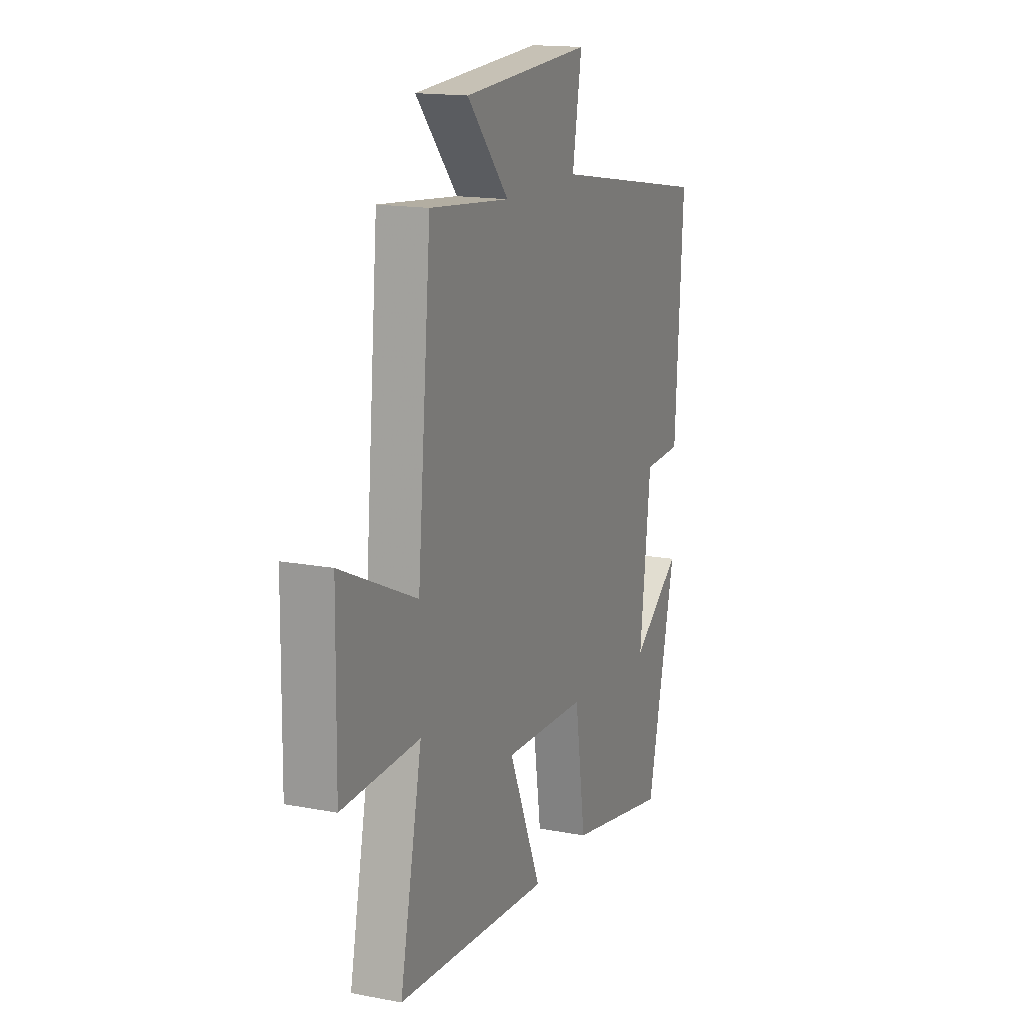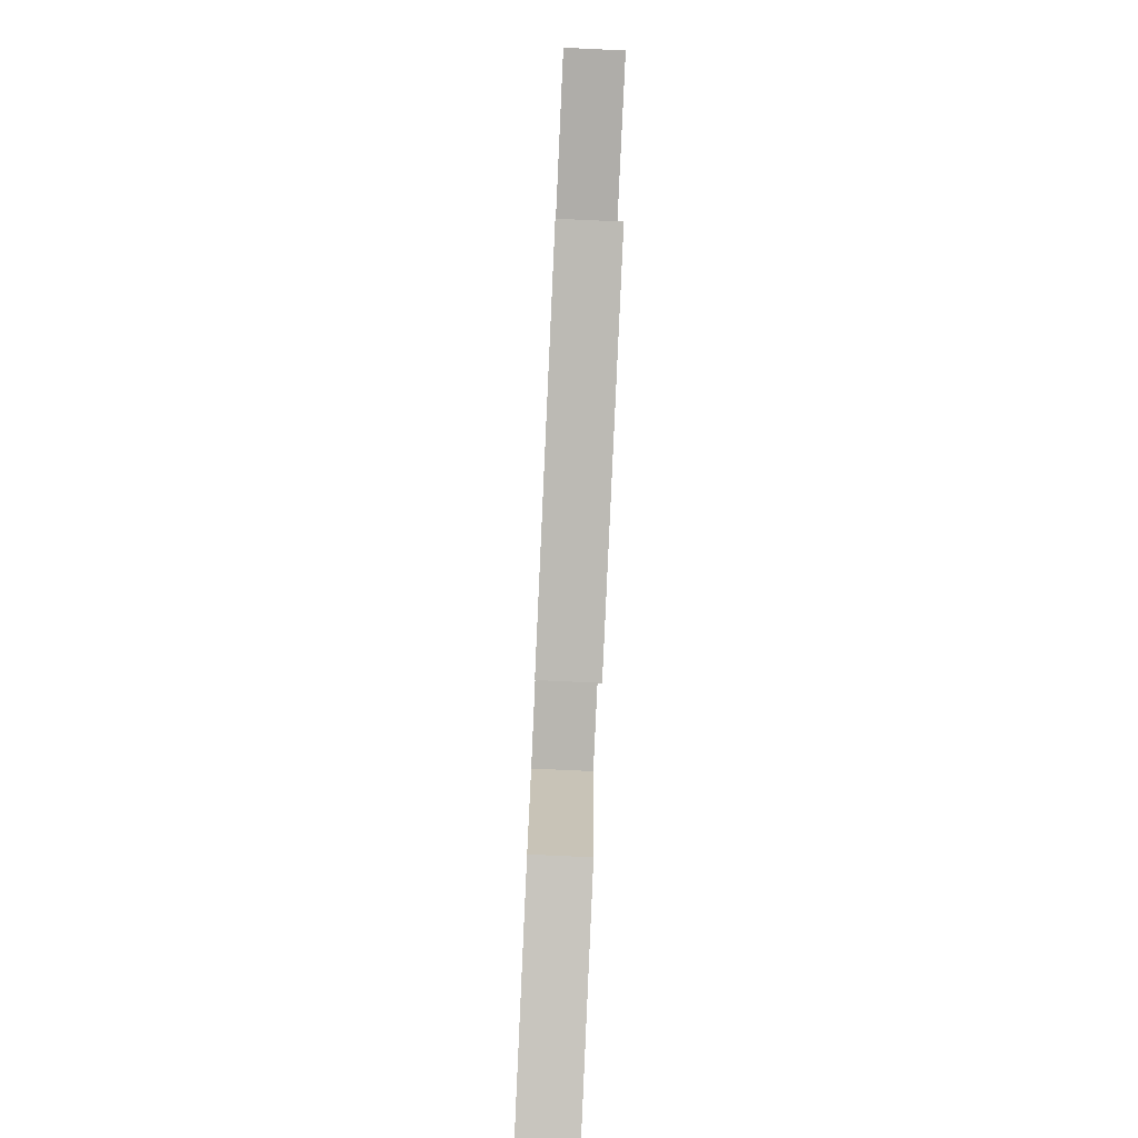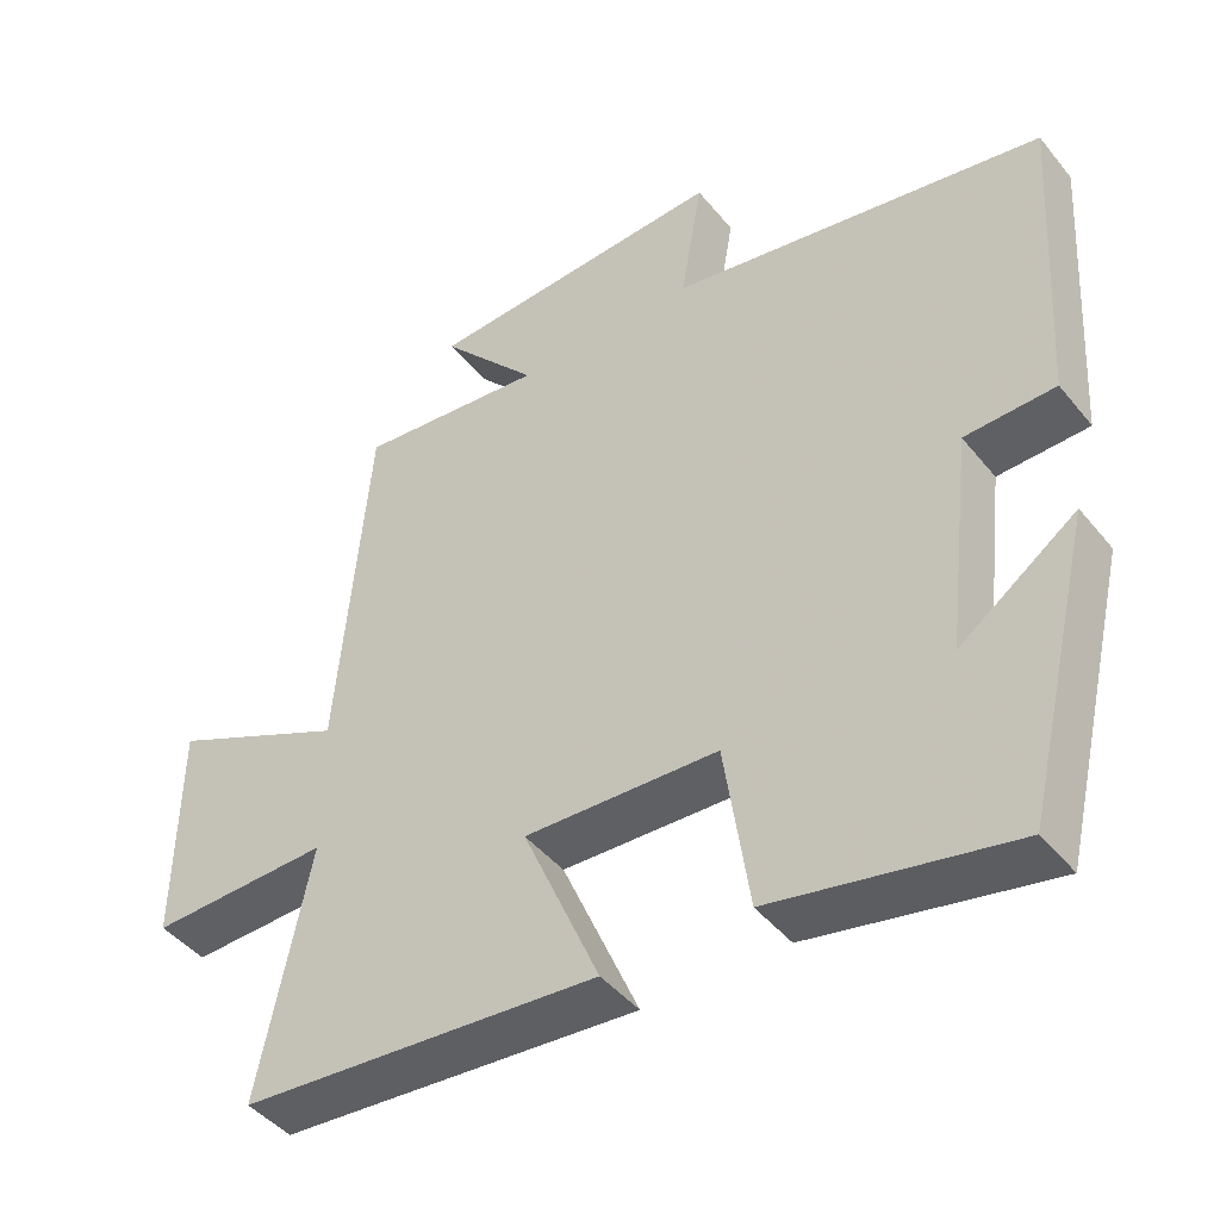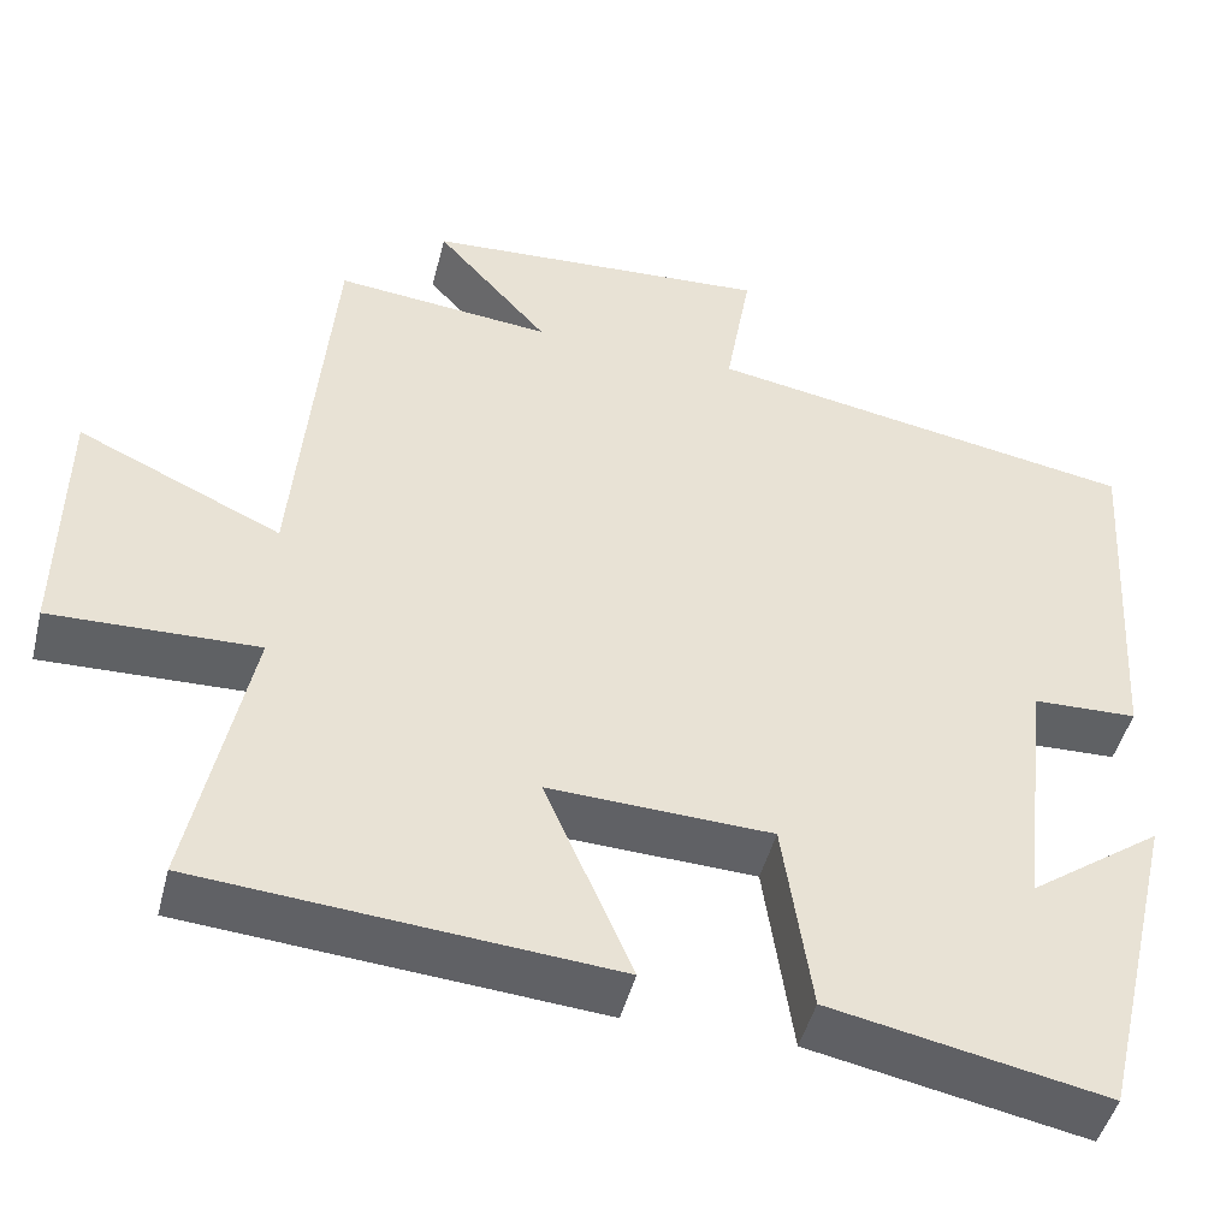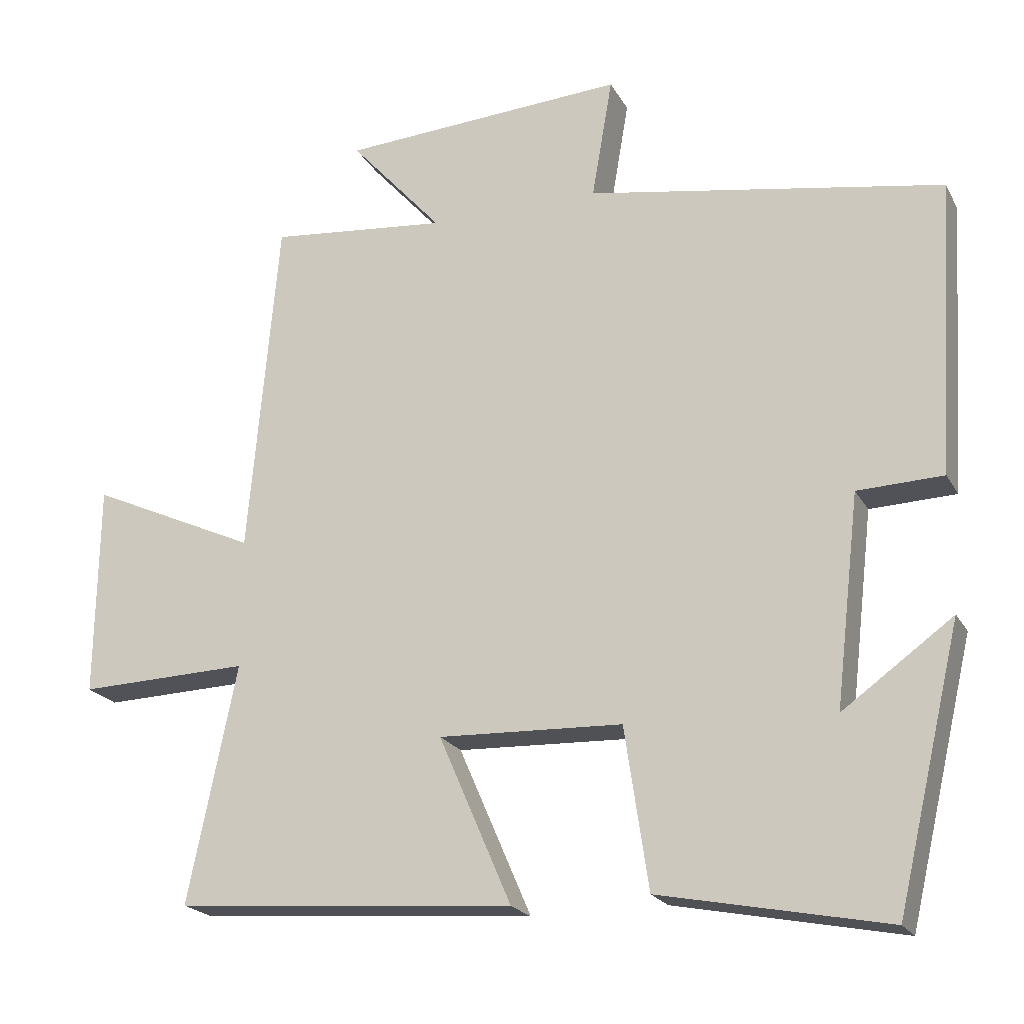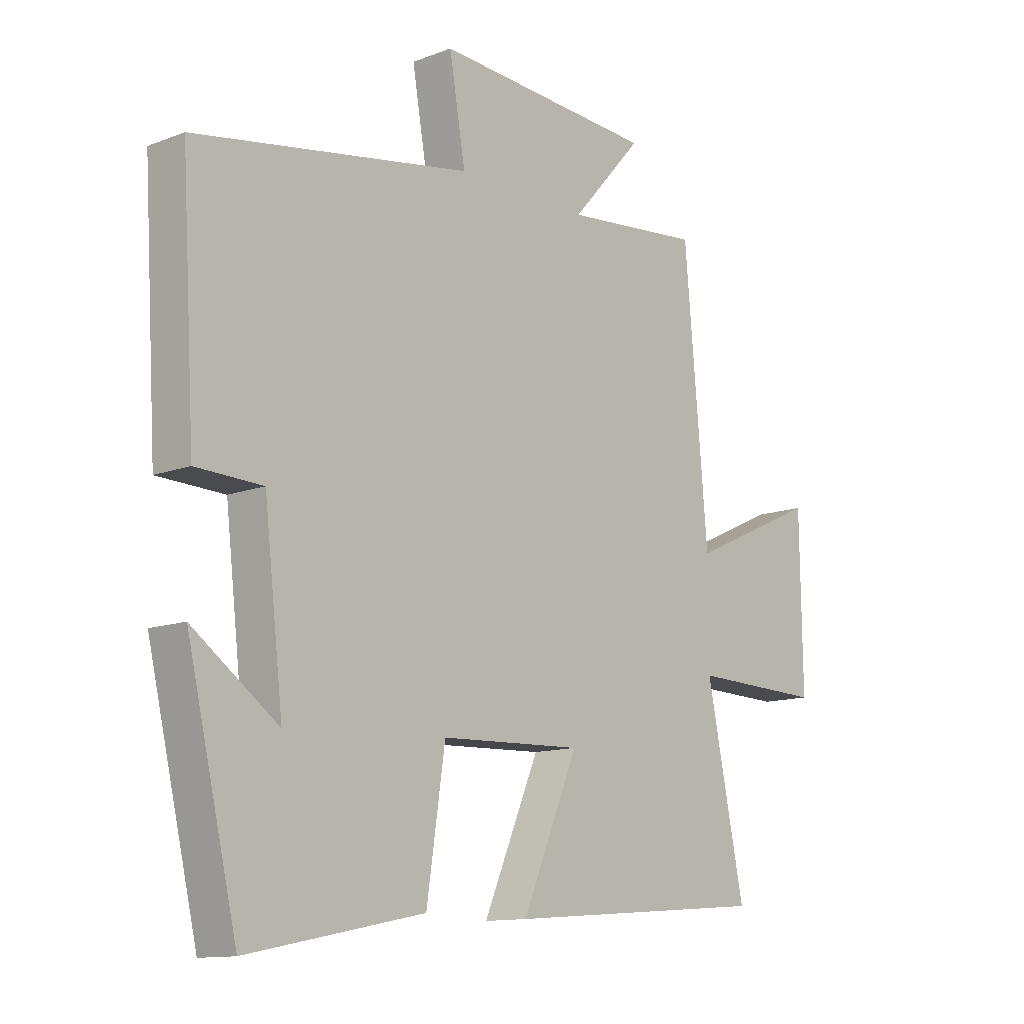
<metadata>
{"format":"obj","ext":"obj","renderer":"f3d","projection":"perspective","resolution":1024,"background":"white","views":[{"elev":15.9,"azim":111.8,"up":"+Z"},{"elev":-79.1,"azim":87.4,"up":"+Z"},{"elev":-44.4,"azim":-143.9,"up":"+Z"},{"elev":-46.5,"azim":166.0,"up":"+Z"},{"elev":-21.0,"azim":-158.2,"up":"+Z"},{"elev":-12.4,"azim":-48.2,"up":"+Z"}]}
</metadata>
<code>
v -0.525 0.07 0.414
v -0.03 0.07 0.5
v -0.059 0.07 0.669
v 0.339 0.07 0.645
v 0.21 0.07 0.5
v 0.458 0.07 0.525
v 0.5 0.07 0.05
v 0.734 0.07 0.157
v 0.738 0.07 -0.139
v 0.5 0.07 -0.132
v 0.568 0.07 -0.462
v 0.094 0.07 -0.5
v 0.195 0.07 -0.266
v -0.061 0.07 -0.276
v -0.094 0.07 -0.5
v -0.41 0.07 -0.563
v -0.5 0.07 -0.182
v -0.347 0.07 -0.292
v -0.381 0.07 0
v -0.5 0.07 0.004
v -0.525 0 0.414
v -0.03 0 0.5
v -0.059 0 0.669
v 0.339 0 0.645
v 0.21 0 0.5
v 0.458 0 0.525
v 0.5 0 0.05
v 0.734 0 0.157
v 0.738 0 -0.139
v 0.5 0 -0.132
v 0.568 0 -0.462
v 0.094 0 -0.5
v 0.195 0 -0.266
v -0.061 0 -0.276
v -0.094 0 -0.5
v -0.41 0 -0.563
v -0.5 0 -0.182
v -0.347 0 -0.292
v -0.381 0 0
v -0.5 0 0.004
f 19 20 1 2
f 18 19 2
f 15 16 17 18
f 14 15 18 2
f 13 14 2
f 10 11 12 13
f 10 13 2 3
f 7 8 9 10
f 5 6 7 10
f 5 10 3
f 3 4 5
f 22 21 40 39
f 22 39 38
f 38 37 36 35
f 22 38 35 34
f 22 34 33
f 33 32 31 30
f 23 22 33 30
f 30 29 28 27
f 30 27 26 25
f 23 30 25
f 25 24 23
f 1 21 22 2
f 2 22 23 3
f 3 23 24 4
f 4 24 25 5
f 5 25 26 6
f 6 26 27 7
f 7 27 28 8
f 8 28 29 9
f 9 29 30 10
f 10 30 31 11
f 11 31 32 12
f 12 32 33 13
f 13 33 34 14
f 14 34 35 15
f 15 35 36 16
f 16 36 37 17
f 17 37 38 18
f 18 38 39 19
f 19 39 40 20
f 20 40 21 1

</code>
